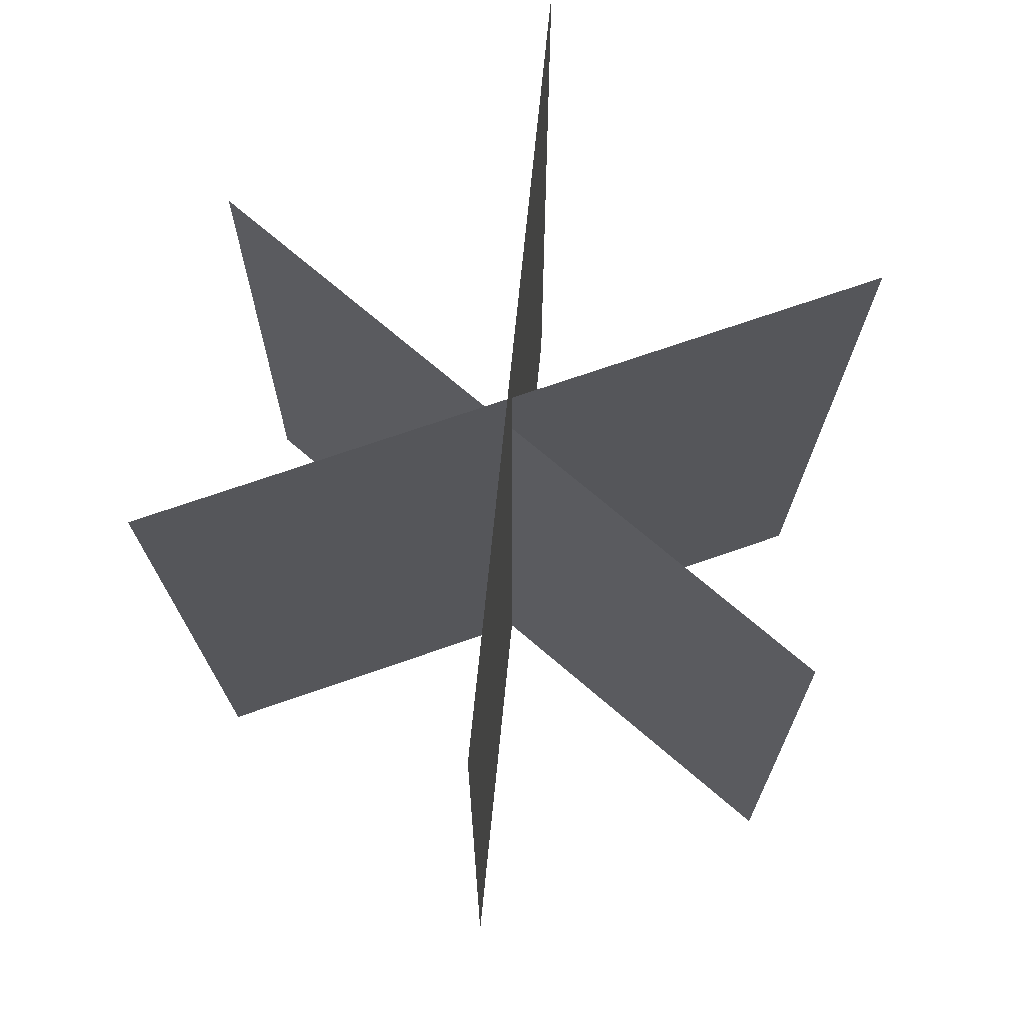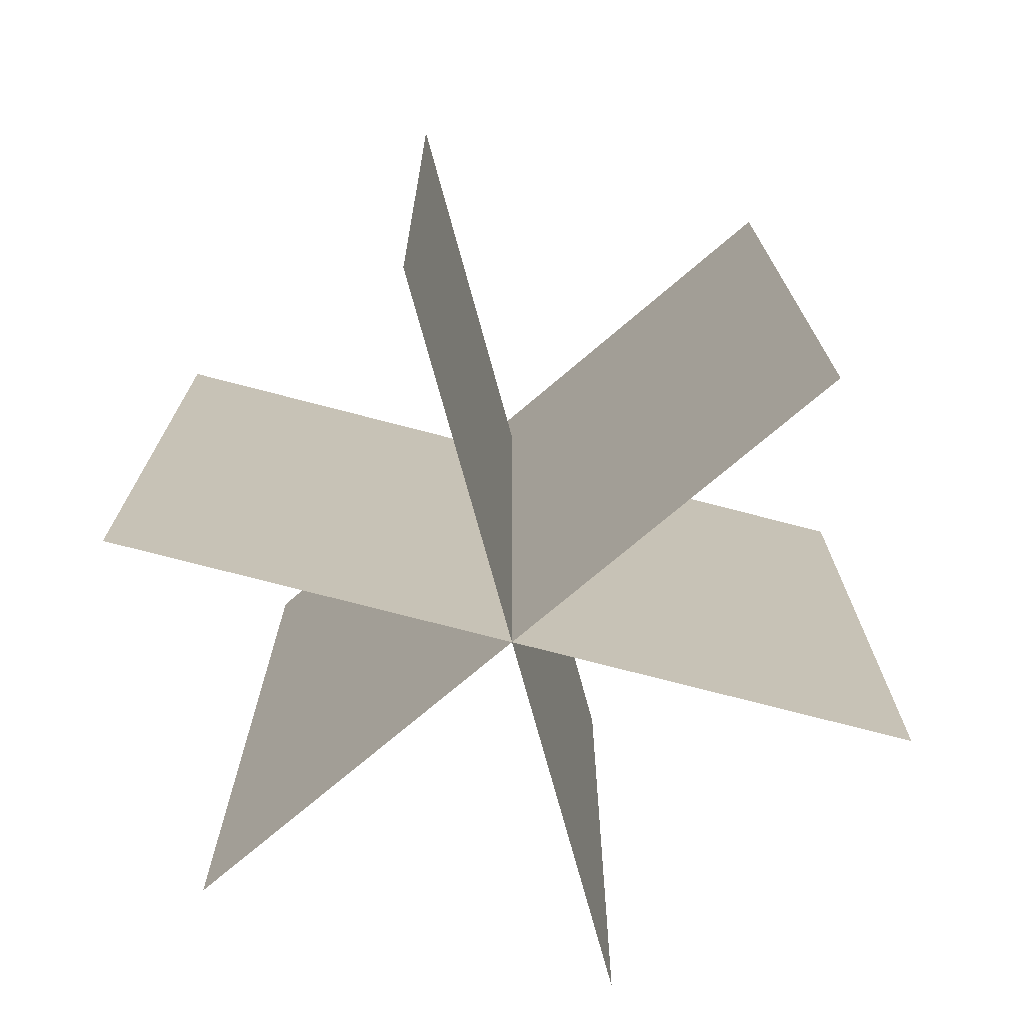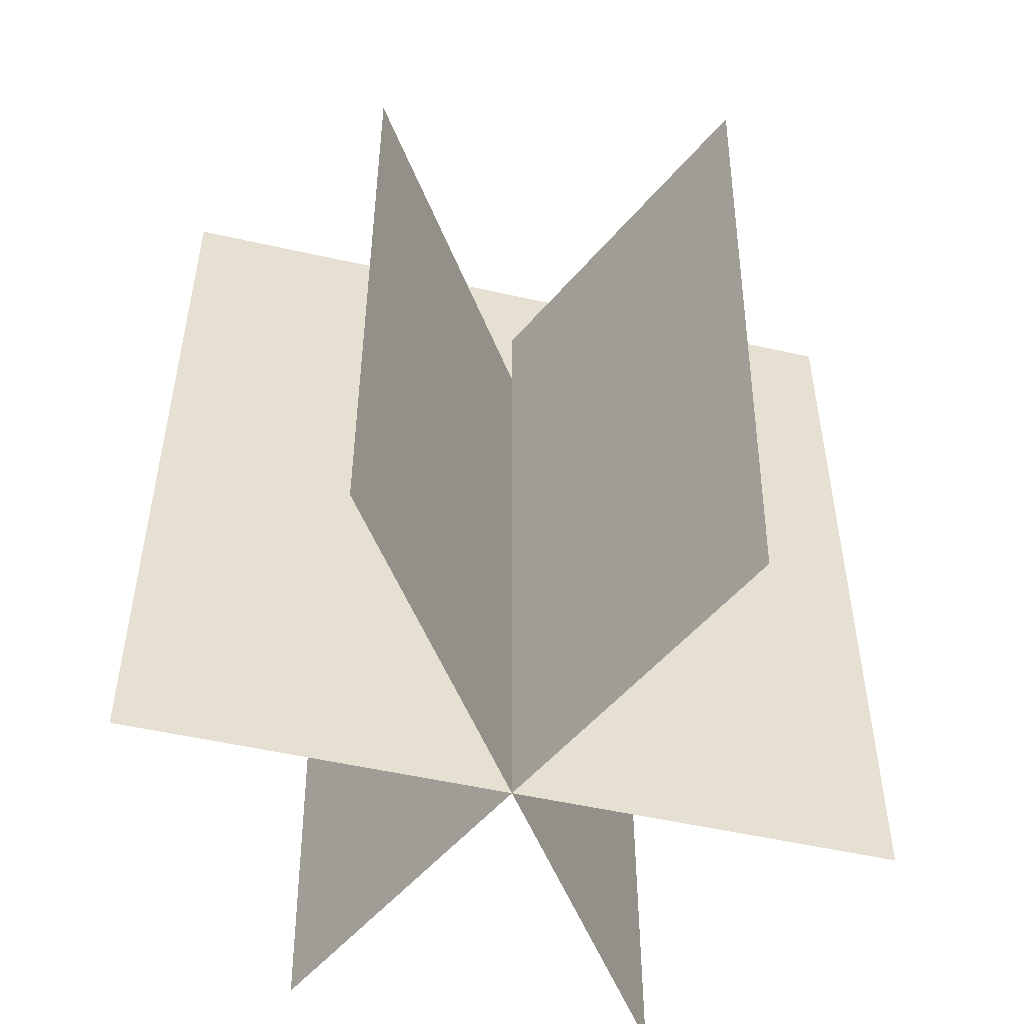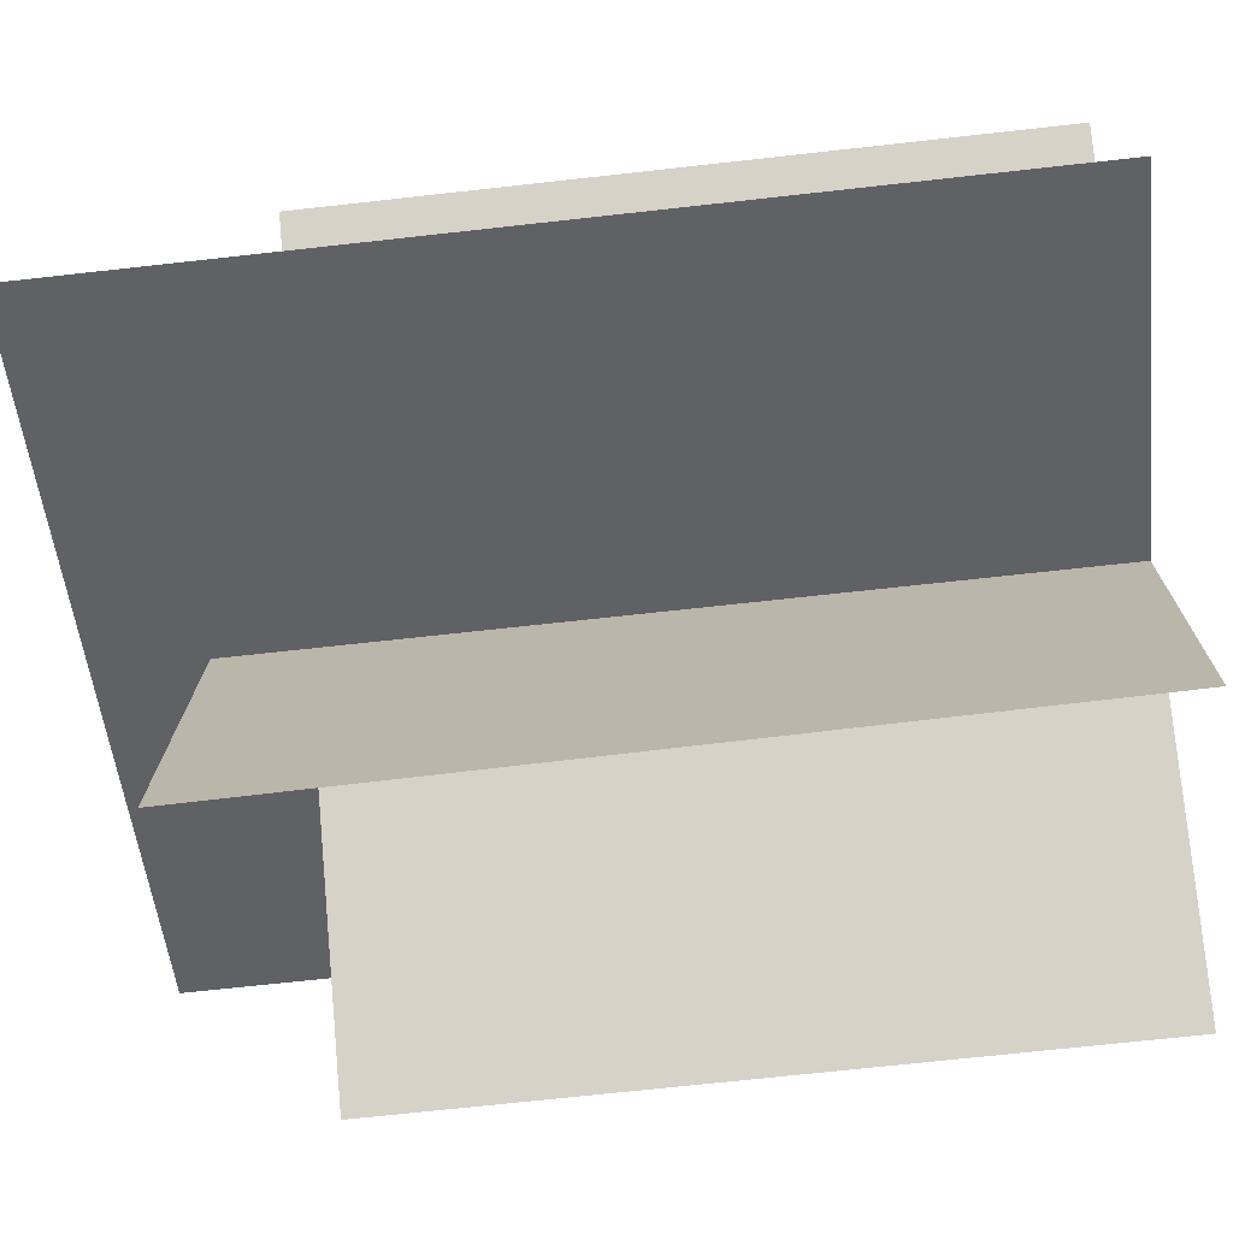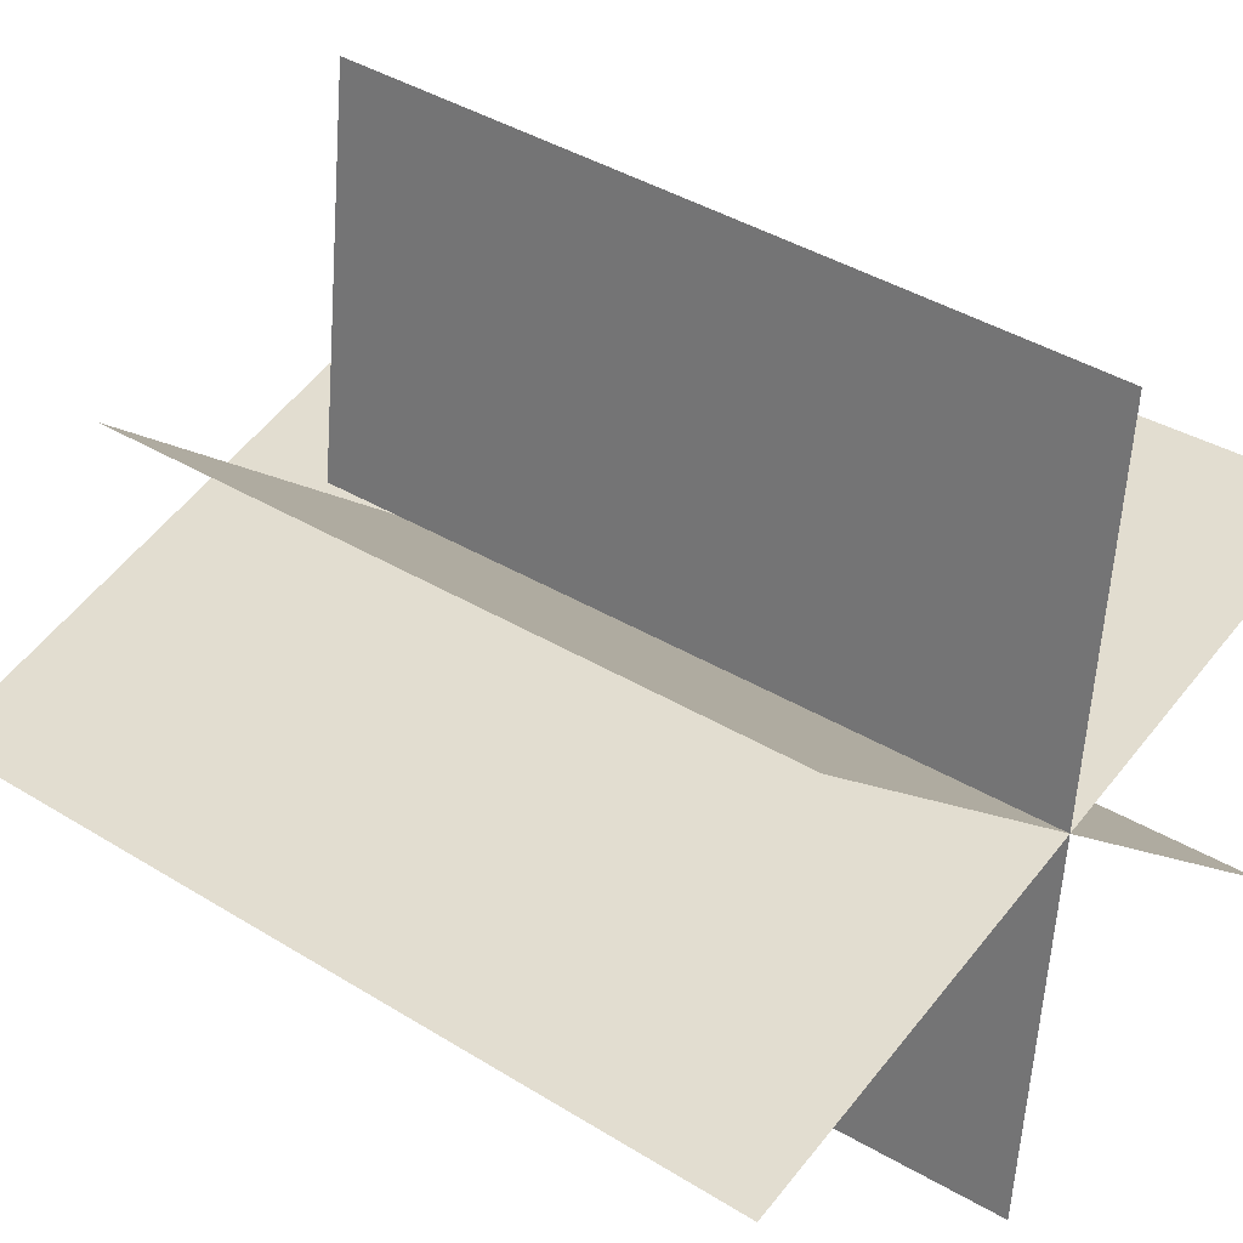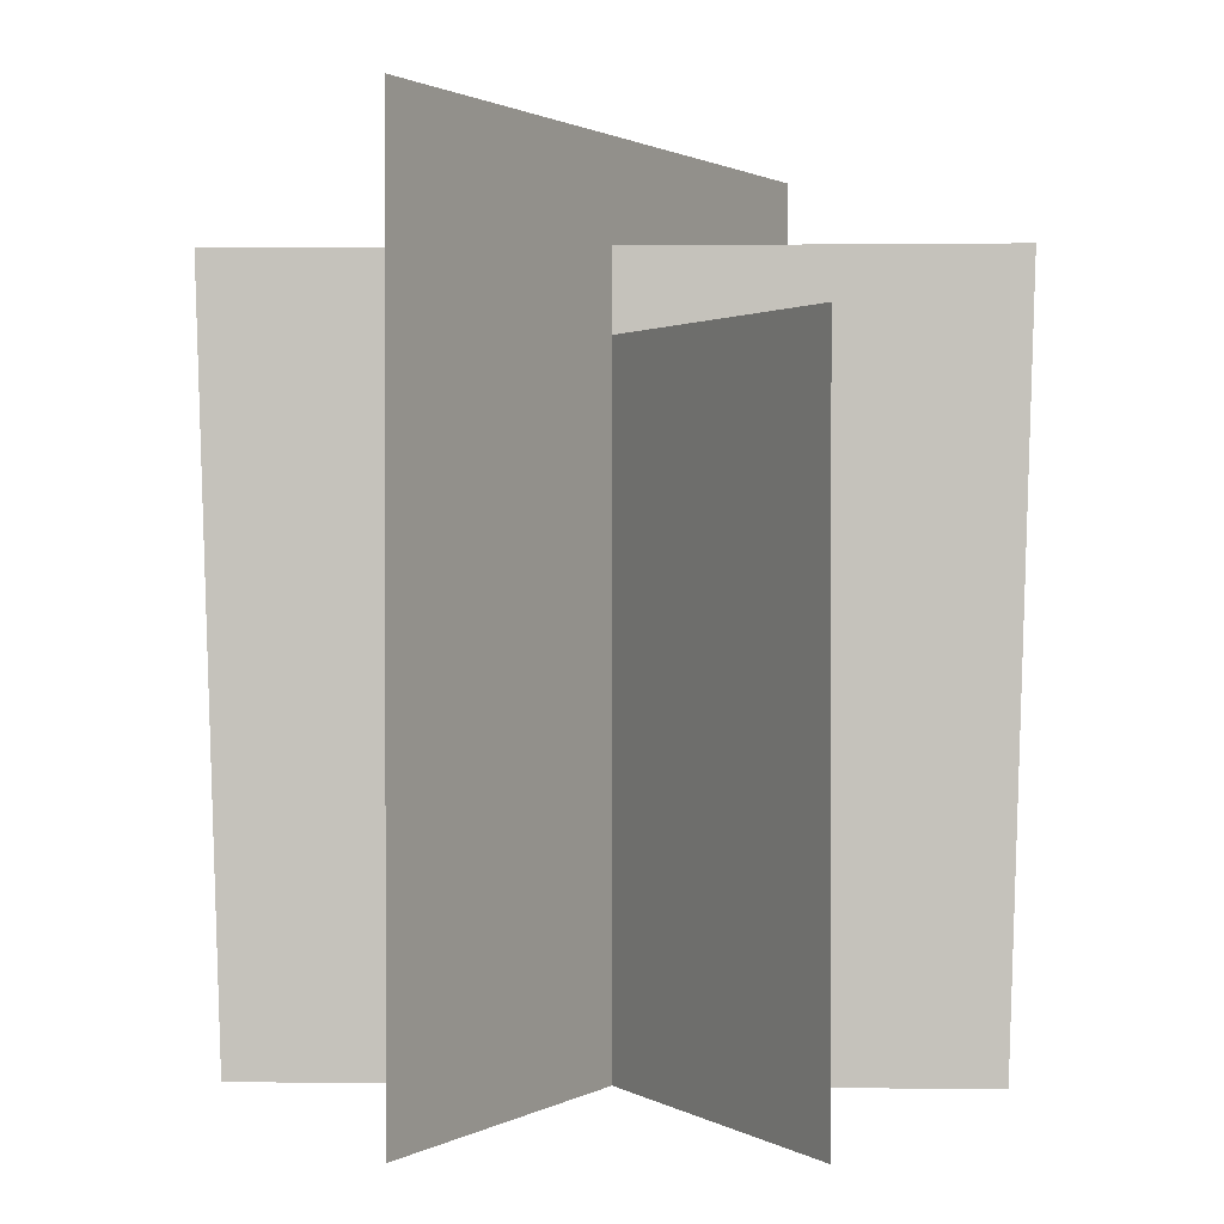
<metadata>
{"format":"obj","ext":"obj","renderer":"f3d","projection":"perspective","resolution":1024,"background":"white","views":[{"elev":70.8,"azim":-103.1,"up":"+Y"},{"elev":-74.0,"azim":-158.5,"up":"+Y"},{"elev":-52.0,"azim":147.4,"up":"+Y"},{"elev":-68.8,"azim":-83.6,"up":"+Z"},{"elev":33.5,"azim":-49.4,"up":"+Z"},{"elev":1.1,"azim":99.2,"up":"+Y"}]}
</metadata>
<code>
o free_grass
v -0.1928 0 -1.788
v 0.1928 0 1.788
v -0.2051 3.824 -1.901
v 0.2051 3.824 1.901
v -1.544 -0 1.128
v 1.544 -0 -1.128
v -1.544 3.419 1.128
v 1.544 3.419 -1.128
v -1.81 -0 -0.6176
v 1.81 -0 0.6176
v -1.81 4.323 -0.6176
v 1.81 4.323 0.6176
f 1 2 4 3
f 5 6 8 7
f 9 10 12 11

</code>
